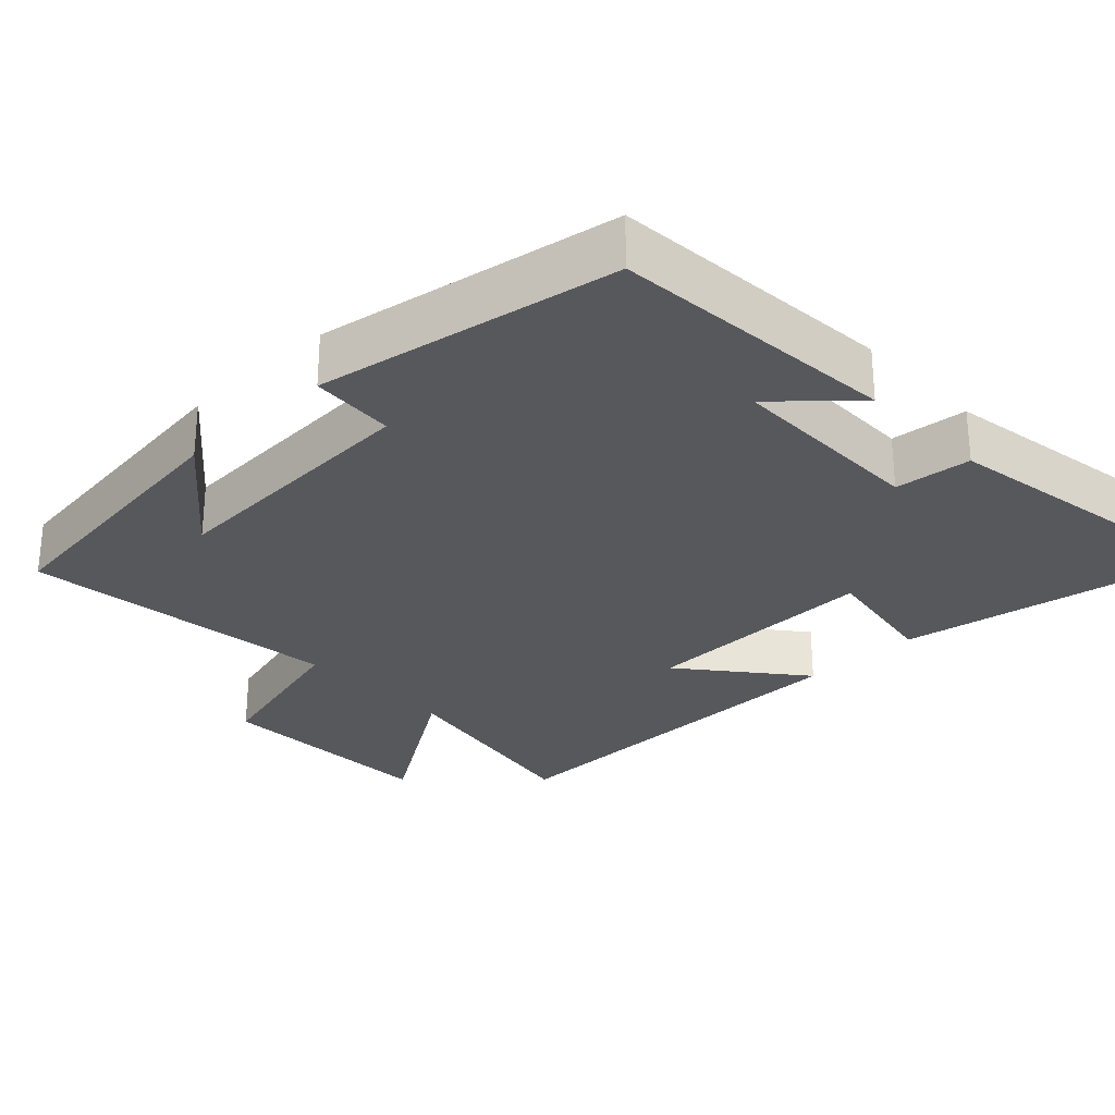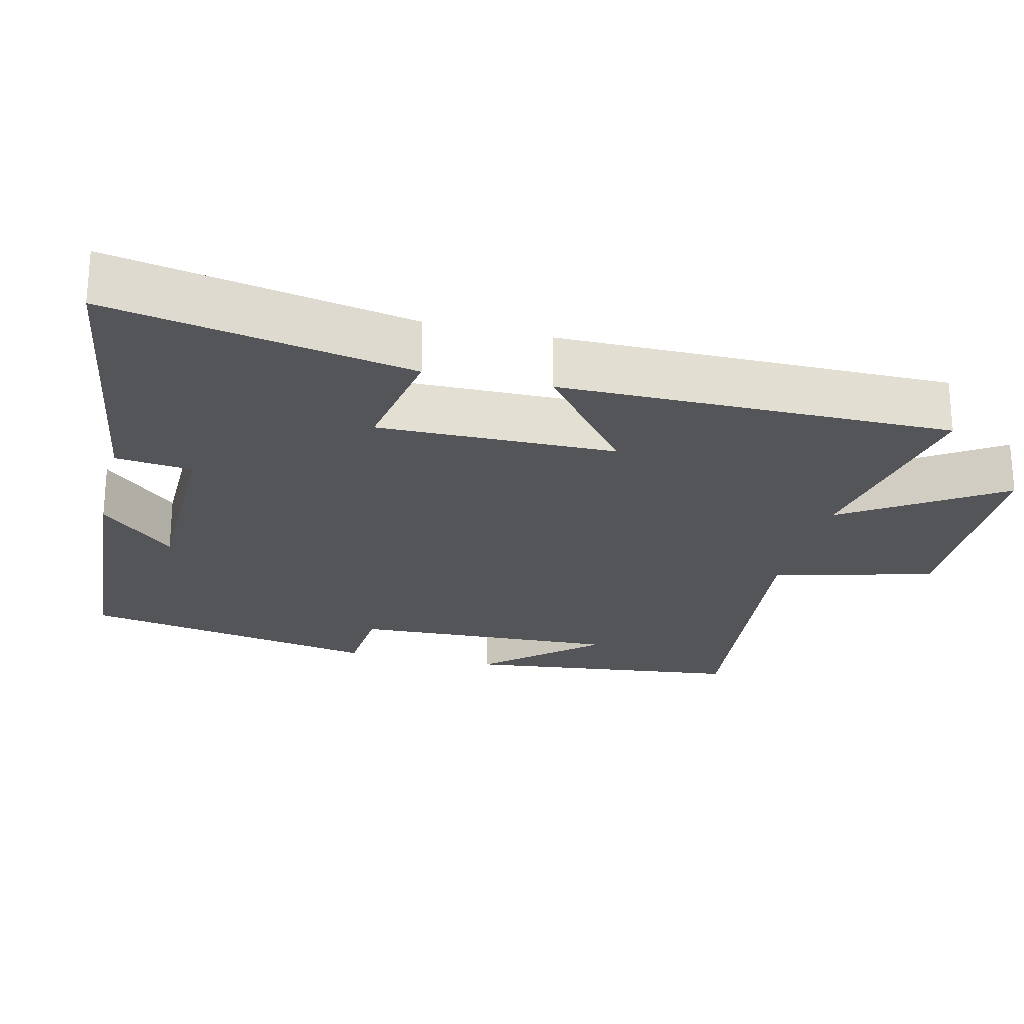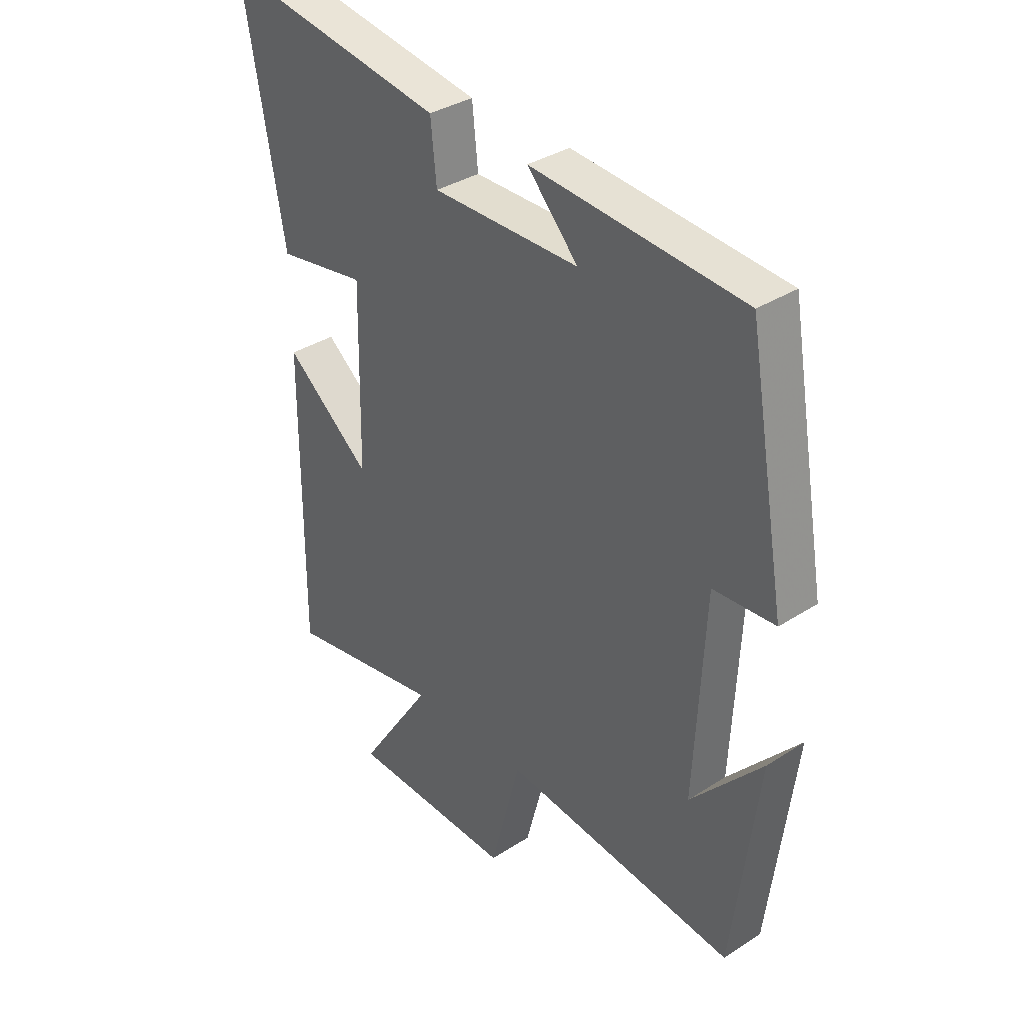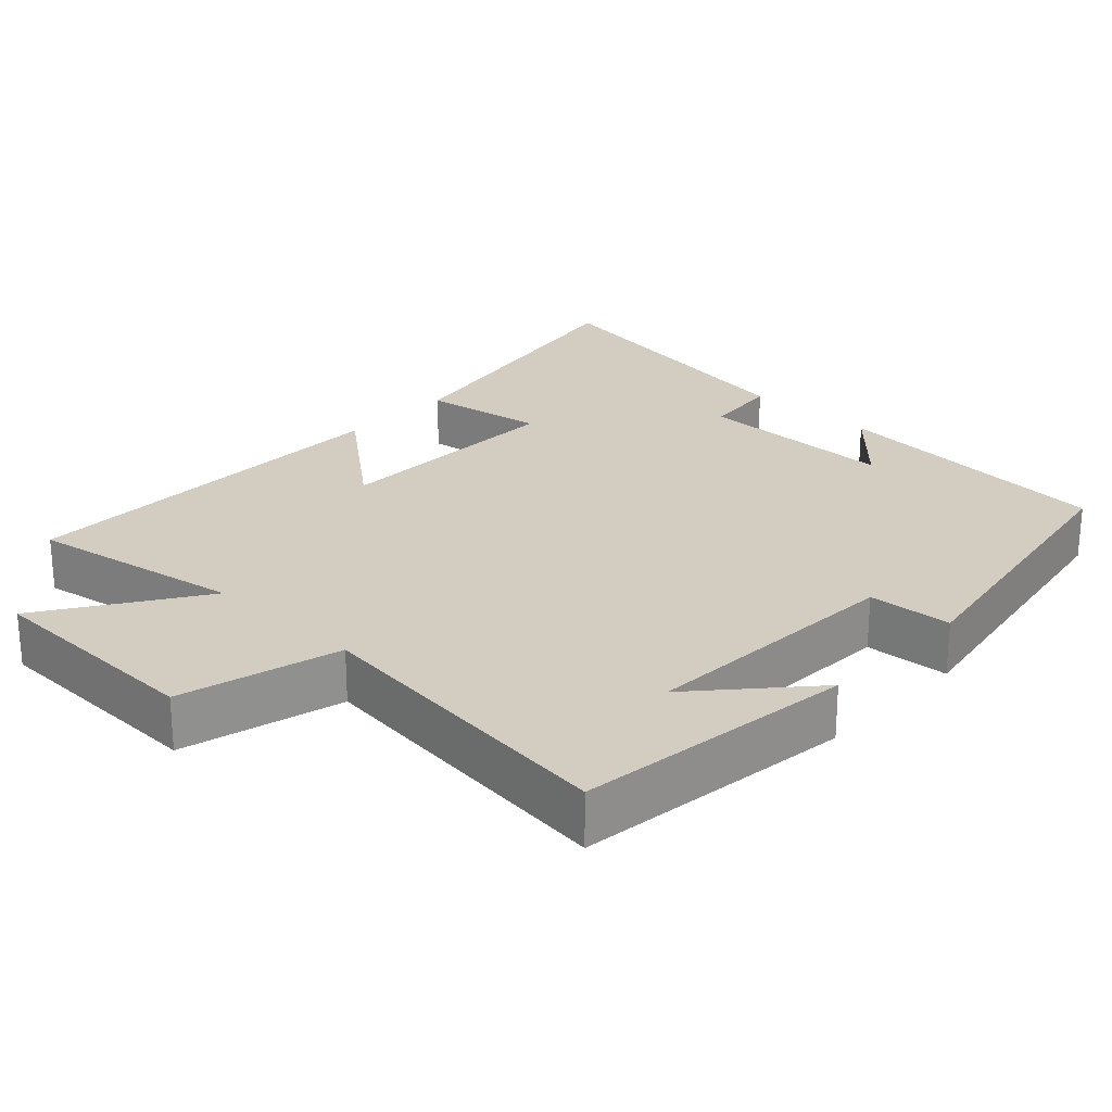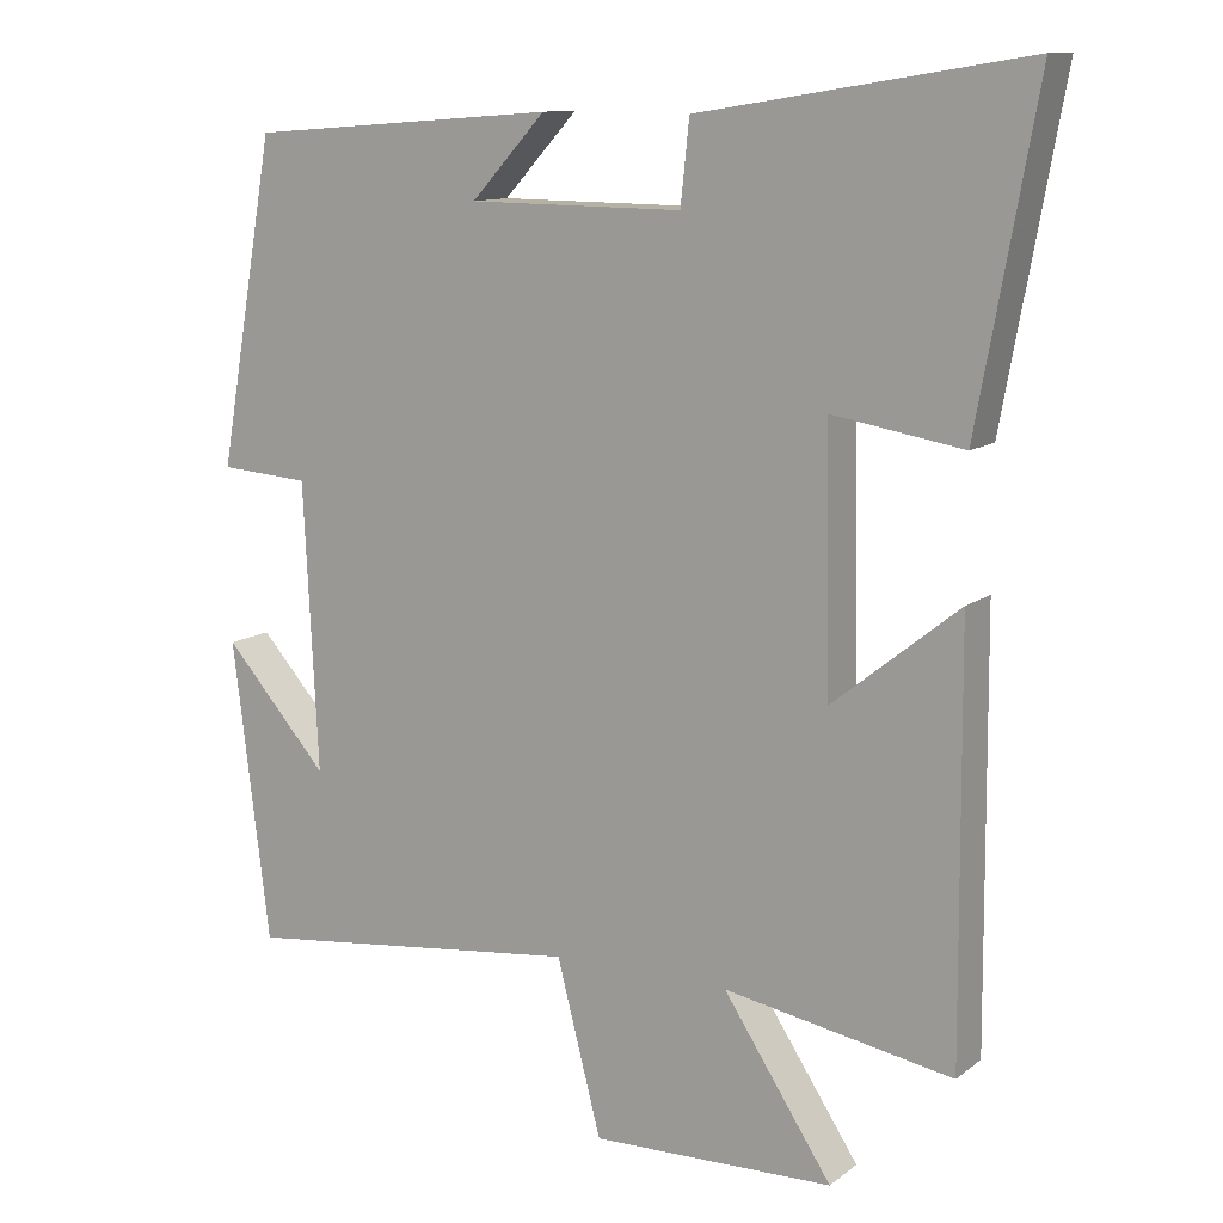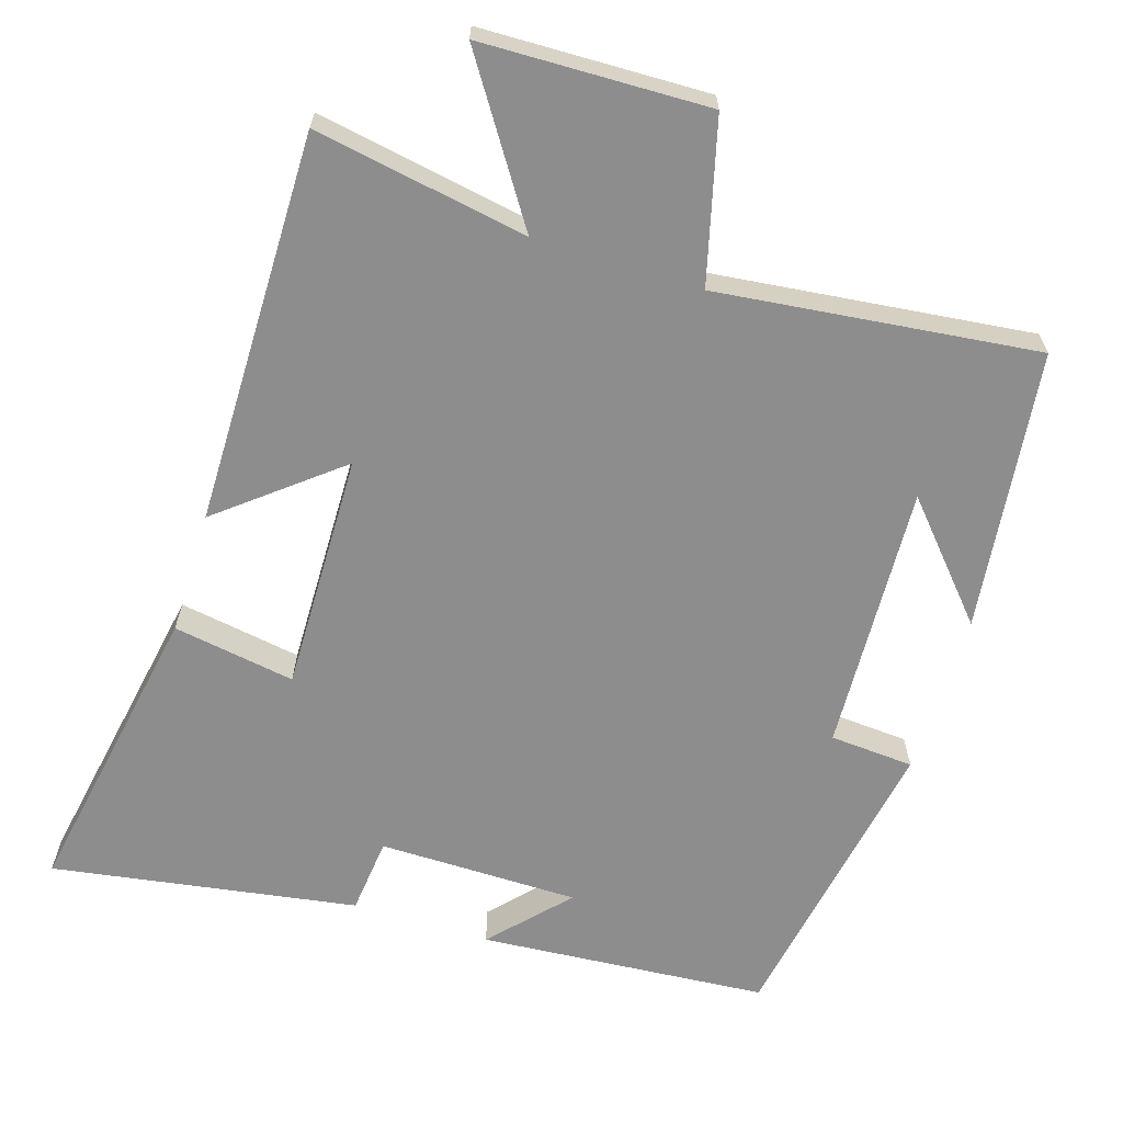
<metadata>
{"format":"obj","ext":"obj","renderer":"f3d","projection":"perspective","resolution":1024,"background":"white","views":[{"elev":-28.3,"azim":-46.2,"up":"+Y"},{"elev":-24.0,"azim":76.1,"up":"+Y"},{"elev":35.2,"azim":-130.6,"up":"+Z"},{"elev":24.7,"azim":-136.6,"up":"+Y"},{"elev":11.7,"azim":30.8,"up":"+Z"},{"elev":-64.7,"azim":162.6,"up":"+Y"}]}
</metadata>
<code>
v -0.453 0.07 -0.55
v -0.5 0.07 -0.167
v -0.367 0.07 -0.317
v -0.385 0.07 0.049
v -0.5 0.07 0.057
v -0.427 0.07 0.47
v -0.032 0.07 0.5
v -0.127 0.07 0.397
v 0.147 0.07 0.395
v 0.158 0.07 0.5
v 0.575 0.07 0.567
v 0.5 0.07 0.153
v 0.333 0.07 0.181
v 0.339 0.07 -0.145
v 0.5 0.07 -0.015
v 0.504 0.07 -0.552
v 0.212 0.07 -0.5
v 0.351 0.07 -0.712
v 0.041 0.07 -0.72
v -0.016 0.07 -0.5
v -0.453 0 -0.55
v -0.5 0 -0.167
v -0.367 0 -0.317
v -0.385 0 0.049
v -0.5 0 0.057
v -0.427 0 0.47
v -0.032 0 0.5
v -0.127 0 0.397
v 0.147 0 0.395
v 0.158 0 0.5
v 0.575 0 0.567
v 0.5 0 0.153
v 0.333 0 0.181
v 0.339 0 -0.145
v 0.5 0 -0.015
v 0.504 0 -0.552
v 0.212 0 -0.5
v 0.351 0 -0.712
v 0.041 0 -0.72
v -0.016 0 -0.5
f 17 18 19 20
f 14 15 16 17
f 13 14 17 20
f 10 11 12 13
f 9 10 13
f 8 9 13 20
f 5 6 7 8
f 4 5 8
f 3 4 8 20
f 1 2 3
f 1 3 20
f 40 39 38 37
f 37 36 35 34
f 40 37 34 33
f 33 32 31 30
f 33 30 29
f 40 33 29 28
f 28 27 26 25
f 28 25 24
f 40 28 24 23
f 23 22 21
f 40 23 21
f 1 21 22 2
f 2 22 23 3
f 3 23 24 4
f 4 24 25 5
f 5 25 26 6
f 6 26 27 7
f 7 27 28 8
f 8 28 29 9
f 9 29 30 10
f 10 30 31 11
f 11 31 32 12
f 12 32 33 13
f 13 33 34 14
f 14 34 35 15
f 15 35 36 16
f 16 36 37 17
f 17 37 38 18
f 18 38 39 19
f 19 39 40 20
f 20 40 21 1

</code>
